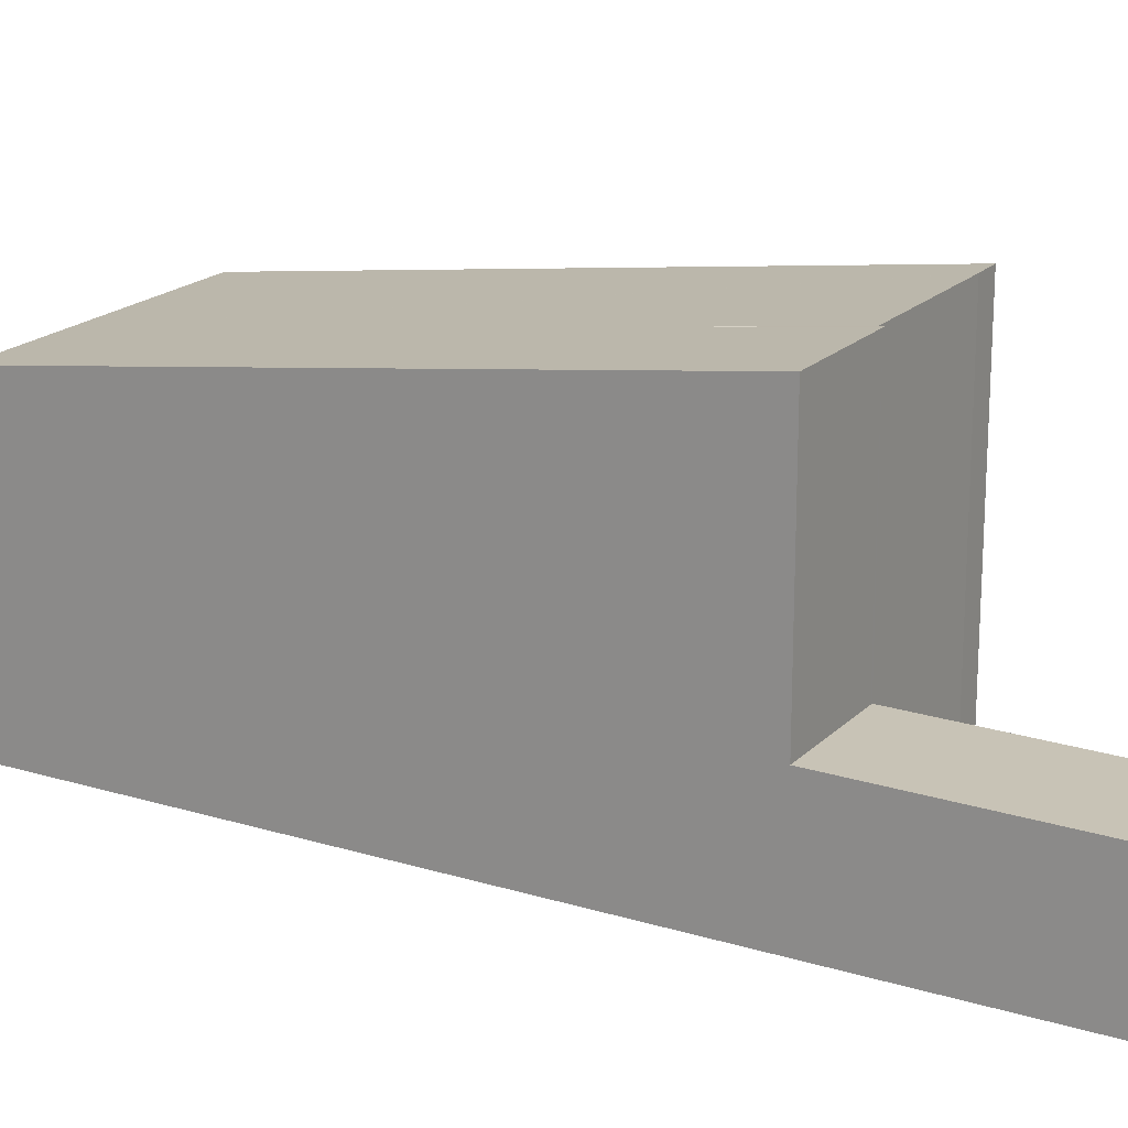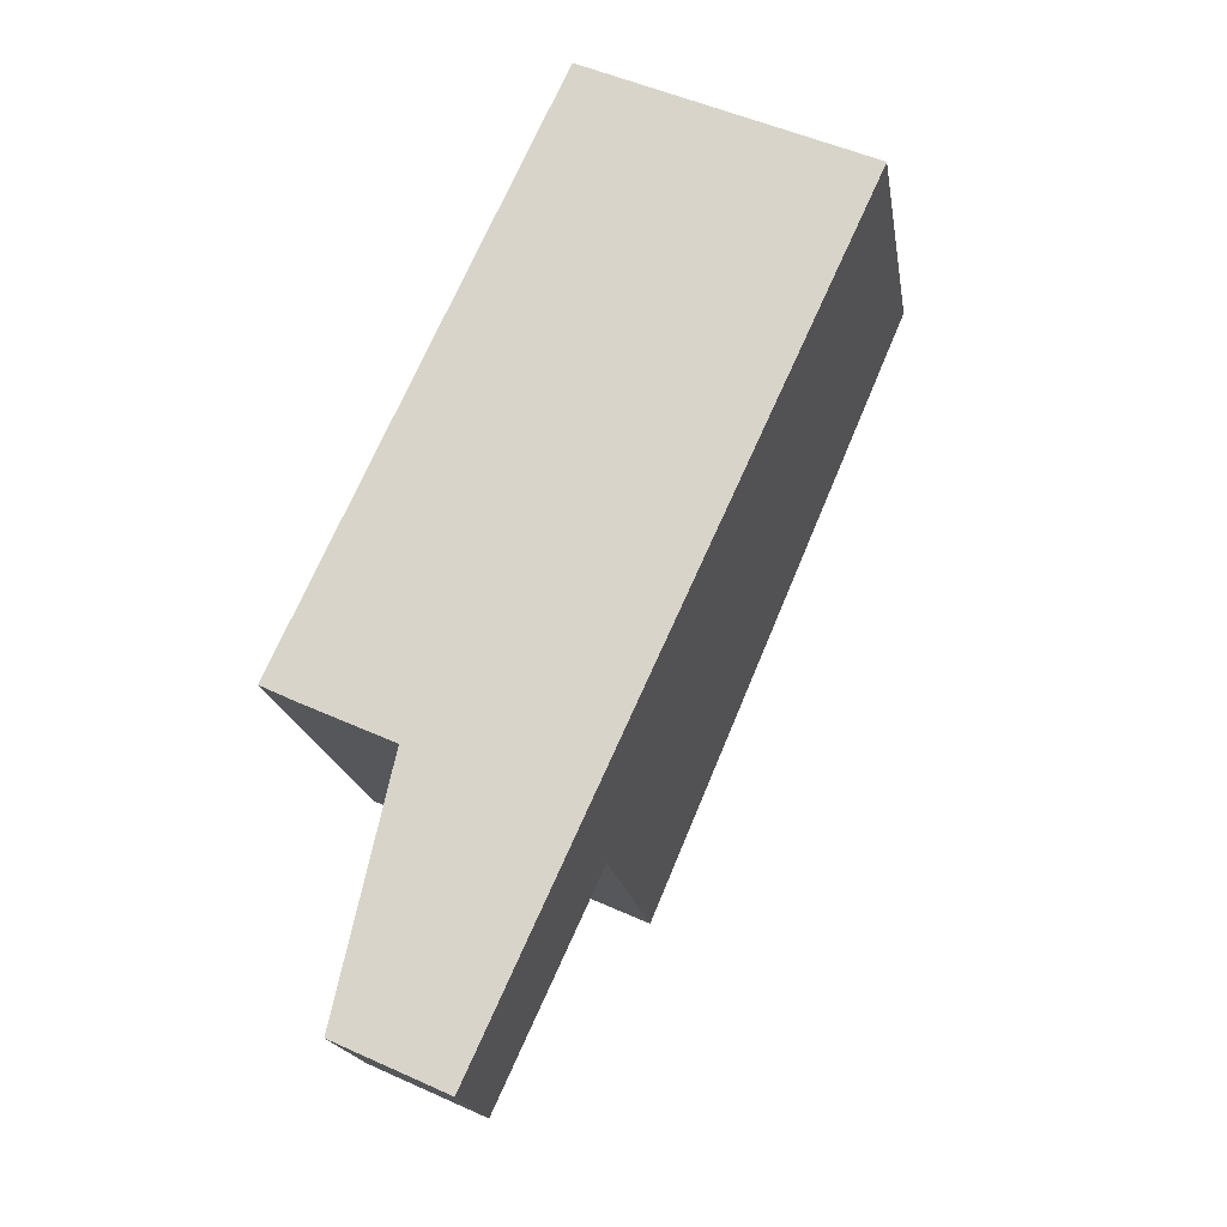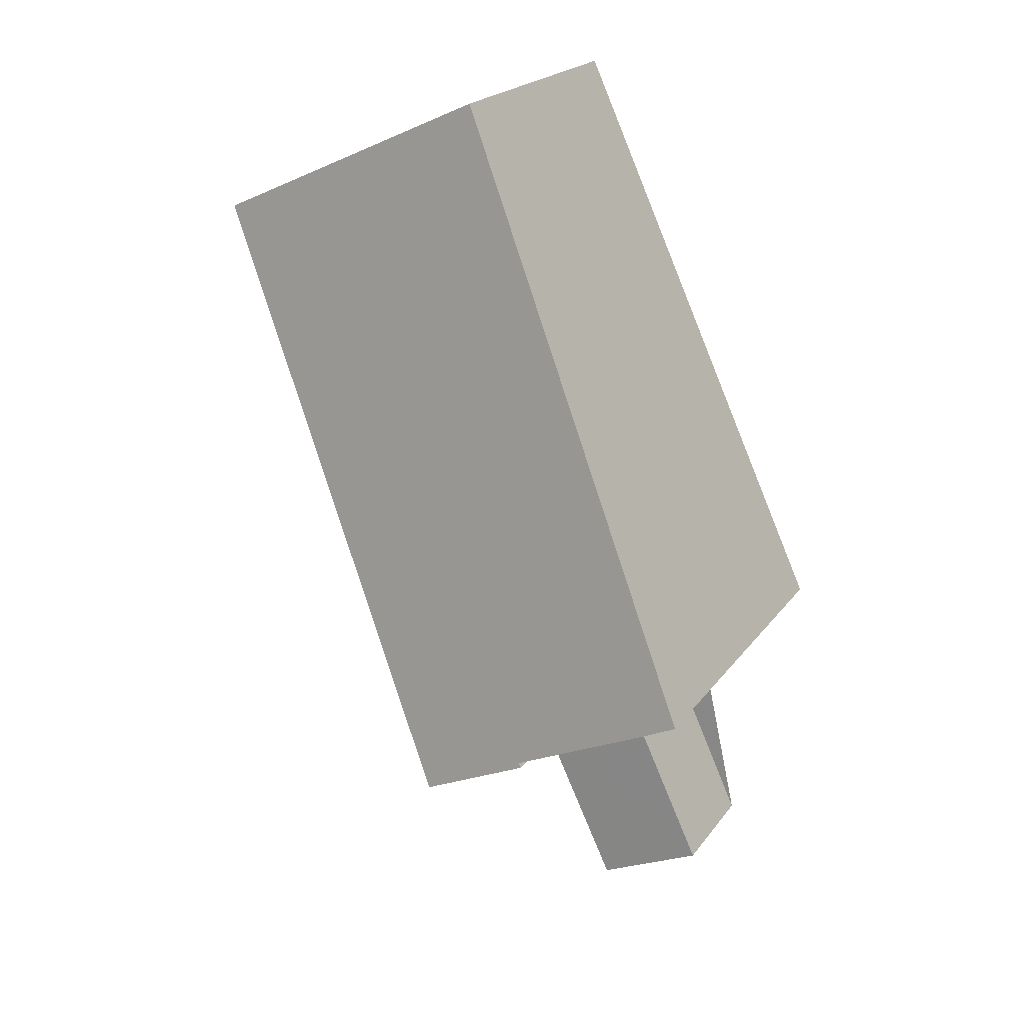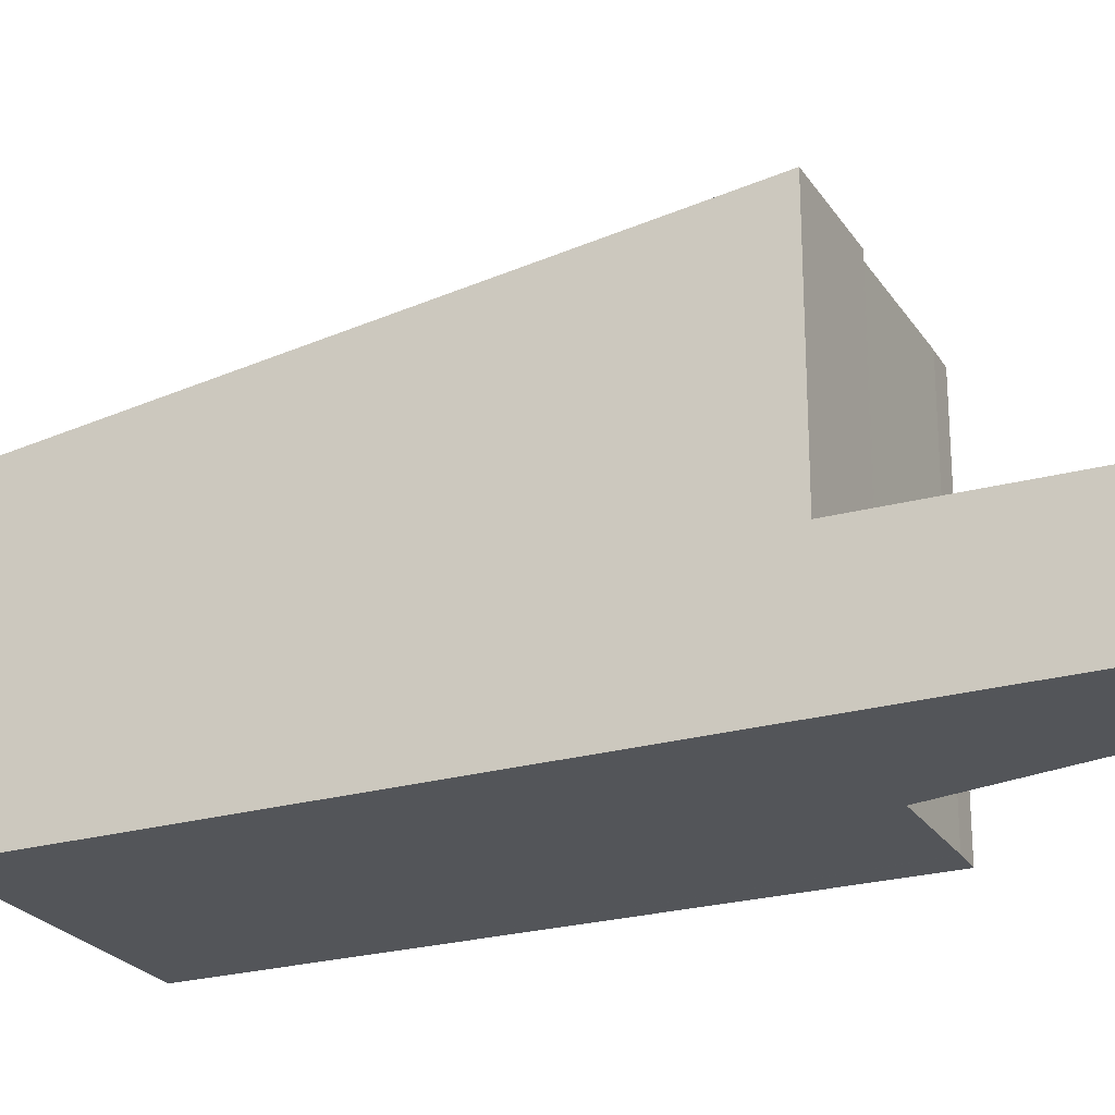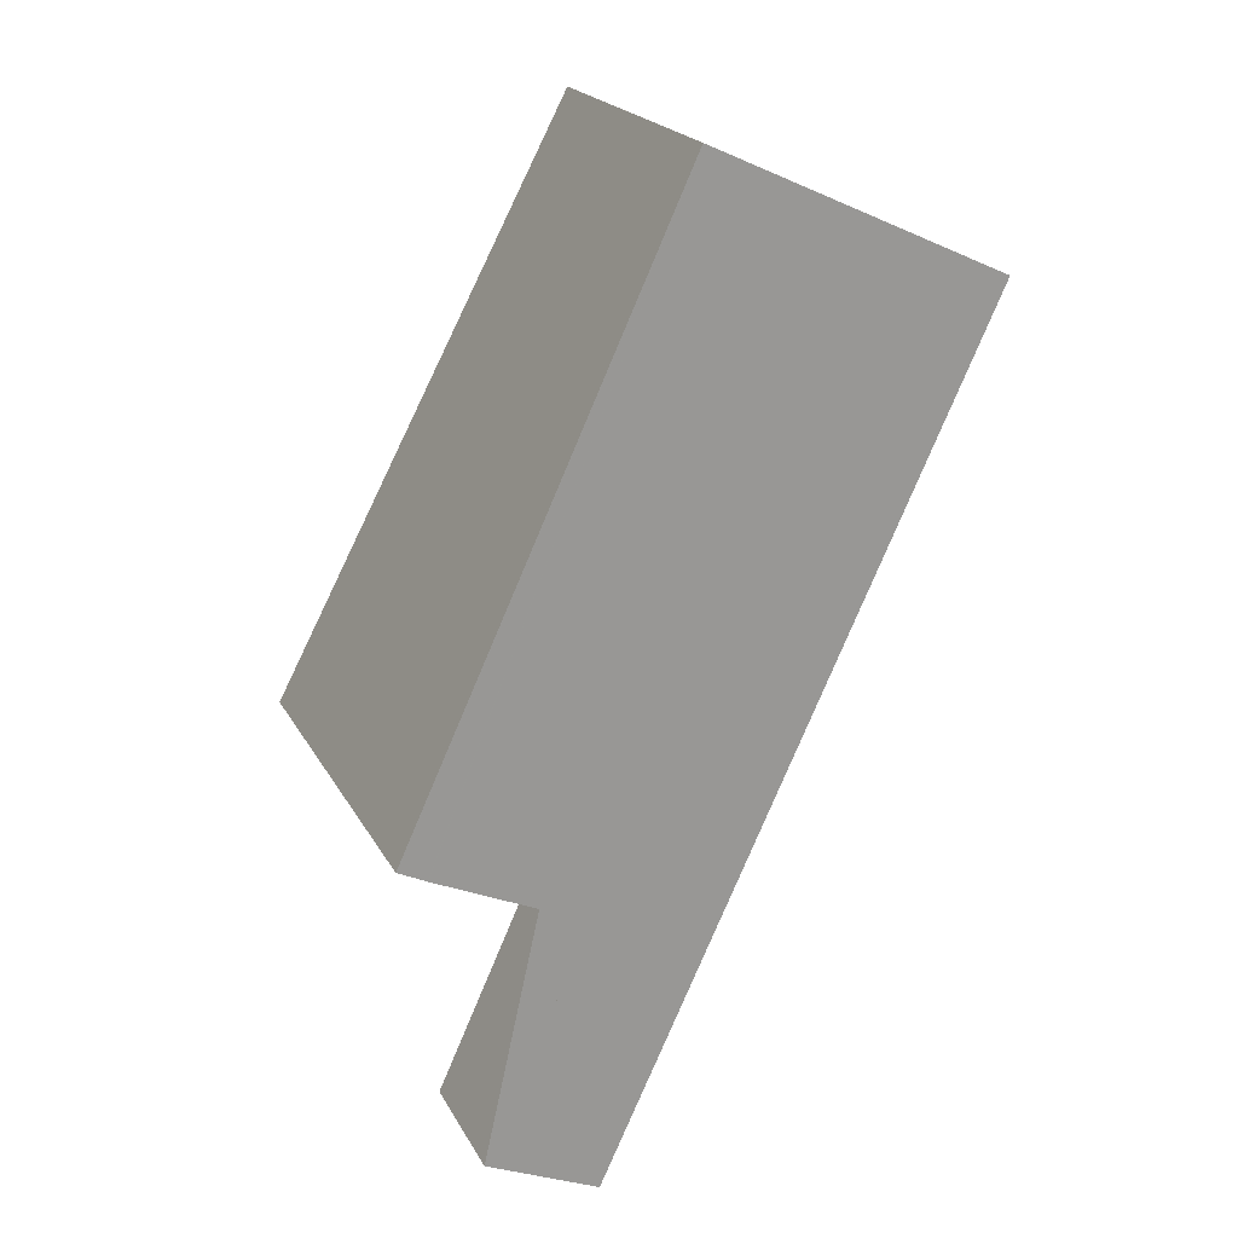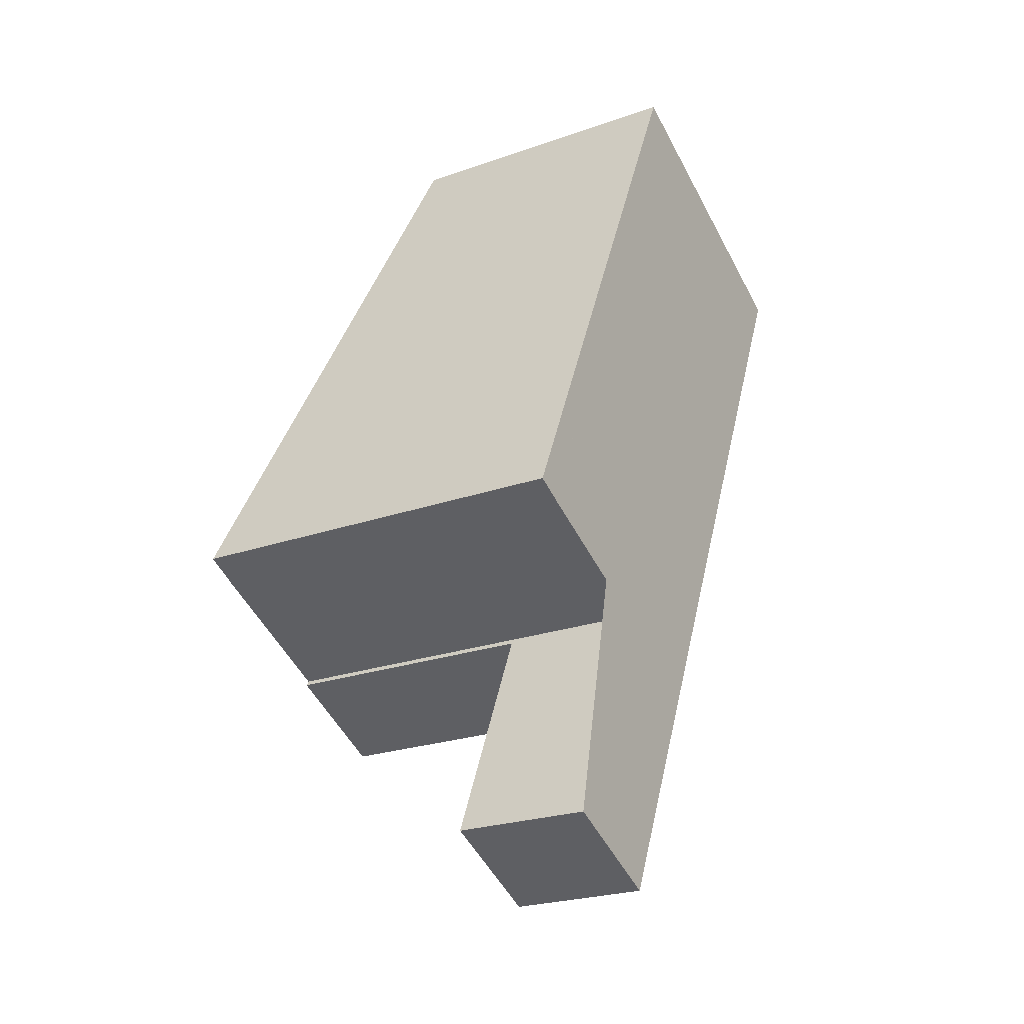
<metadata>
{"format":"obj","ext":"obj","renderer":"f3d","projection":"perspective","resolution":1024,"background":"white","views":[{"elev":19.0,"azim":-35.2,"up":"+Z"},{"elev":-19.4,"azim":-170.7,"up":"+Y"},{"elev":21.4,"azim":26.2,"up":"+Y"},{"elev":-24.2,"azim":-40.1,"up":"+Z"},{"elev":21.2,"azim":158.3,"up":"+Y"},{"elev":-24.2,"azim":120.2,"up":"+Y"}]}
</metadata>
<code>
v -2426 -2206 4.932
v -2422 -2204 4.941
v -2417 -2214 6.348
v -2418 -2214 6.348
v -2418 -2214 6.349
v -2420 -2215 6.344
v -2418 -2218 2.137
v -2420 -2219 2.132
v -2426 -2206 4.932
v -2422 -2216 6.352
v -2422 -2216 6.352
v -2420 -2215 6.355
v -2426 -2206 4.938
v -2426 -2206 4.938
v -2422 -2204 4.947
v -2417 -2214 6.348
v -2422 -2204 4.947
v -2422 -2204 4.941
v -2420 -2215 6.355
v -2422 -2216 6.352
v -2420 -2219 2.132
v -2418 -2218 2.137
v -2420 -2219 2.132
v -2422 -2216 2.172
v -2420 -2215 2.177
v -2420 -2215 2.177
v -2418 -2219 2.137
v -2420 -2215 2.177
v -2422 -2216 2.172
v -2422 -2216 6.352
v -2422 -2216 2.172
v -2422 -2216 2.172
v -2420 -2219 2.132
v -2420 -2215 6.355
v -2420 -2215 6.355
v -2425 -2205 4.941
v -2425 -2205 4.935
v -2420 -2215 2.177
v -2418 -2219 2.137
v -2426 -2206 4.932
v -2426 -2206 4.932
v -2426 -2206 8.882e-16
v -2426 -2206 0
v -2422 -2204 4.947
v -2422 -2204 4.941
v -2422 -2204 0
v -2422 -2204 0
v -2417 -2214 6.348
v -2417 -2214 6.348
v -2417 -2214 0
v -2417 -2214 0
v -2418 -2214 6.349
v -2418 -2214 6.348
v -2418 -2214 0
v -2418 -2214 0
v -2420 -2215 6.344
v -2418 -2214 6.349
v -2418 -2214 0
v -2420 -2215 -8.882e-16
v -2420 -2215 6.355
v -2420 -2215 6.344
v -2420 -2215 -8.882e-16
v -2420 -2215 8.882e-16
v -2418 -2219 2.137
v -2418 -2218 2.137
v -2418 -2218 0
v -2418 -2219 0
v -2420 -2219 2.132
v -2420 -2219 2.132
v -2420 -2219 0
v -2420 -2219 0
v -2425 -2205 4.935
v -2426 -2206 4.932
v -2426 -2206 0
v -2425 -2205 8.882e-16
v -2426 -2206 4.938
v -2422 -2216 6.352
v -2422 -2216 0
v -2426 -2206 0
v -2426 -2206 4.932
v -2426 -2206 4.938
v -2426 -2206 0
v -2426 -2206 8.882e-16
v -2417 -2214 6.348
v -2422 -2204 4.947
v -2422 -2204 0
v -2417 -2214 0
v -2418 -2214 6.348
v -2417 -2214 6.348
v -2417 -2214 0
v -2418 -2214 0
v -2422 -2204 4.941
v -2422 -2204 4.941
v -2422 -2204 -8.882e-16
v -2422 -2204 0
v -2420 -2219 2.132
v -2420 -2219 2.132
v -2420 -2219 -4.441e-16
v -2420 -2219 0
v -2418 -2218 2.137
v -2418 -2218 2.137
v -2418 -2218 0
v -2418 -2218 0
v -2418 -2218 2.137
v -2420 -2215 2.177
v -2420 -2215 0
v -2418 -2218 0
v -2422 -2216 2.172
v -2420 -2219 2.132
v -2420 -2219 0
v -2422 -2216 0
v -2422 -2204 4.941
v -2425 -2205 4.935
v -2425 -2205 8.882e-16
v -2422 -2204 -8.882e-16
v -2420 -2219 2.132
v -2418 -2219 2.137
v -2418 -2219 0
v -2420 -2219 -4.441e-16
v -2426 -2206 0
v -2422 -2204 0
v -2417 -2214 0
v -2418 -2214 0
v -2418 -2214 0
v -2420 -2215 0
v -2418 -2218 0
v -2420 -2219 0
f 14 1 9 13
f 18 2 15 17
f 13 11 10 14
f 17 15 3 16
f 34 11 13 36
f 36 13 9 37
f 38 31 30 35
f 33 32 24 23
f 27 23 24 26
f 39 21 23 27
f 26 25 22 27
f 31 29 20 30
f 23 21 8 33
f 36 17 16 4 5 6 12 34
f 37 18 17 36
f 35 19 28 38
f 27 22 7 39
f 41 42 43 40
f 45 46 47 44
f 49 50 51 48
f 53 54 55 52
f 57 58 59 56
f 61 62 63 60
f 65 66 67 64
f 69 70 71 68
f 73 74 75 72
f 77 78 79 76
f 81 82 83 80
f 85 86 87 84
f 89 90 91 88
f 93 94 95 92
f 97 98 99 96
f 101 102 103 100
f 105 106 107 104
f 109 110 111 108
f 113 114 115 112
f 117 118 119 116
f 121 122 123 124 125 126 127 120

</code>
